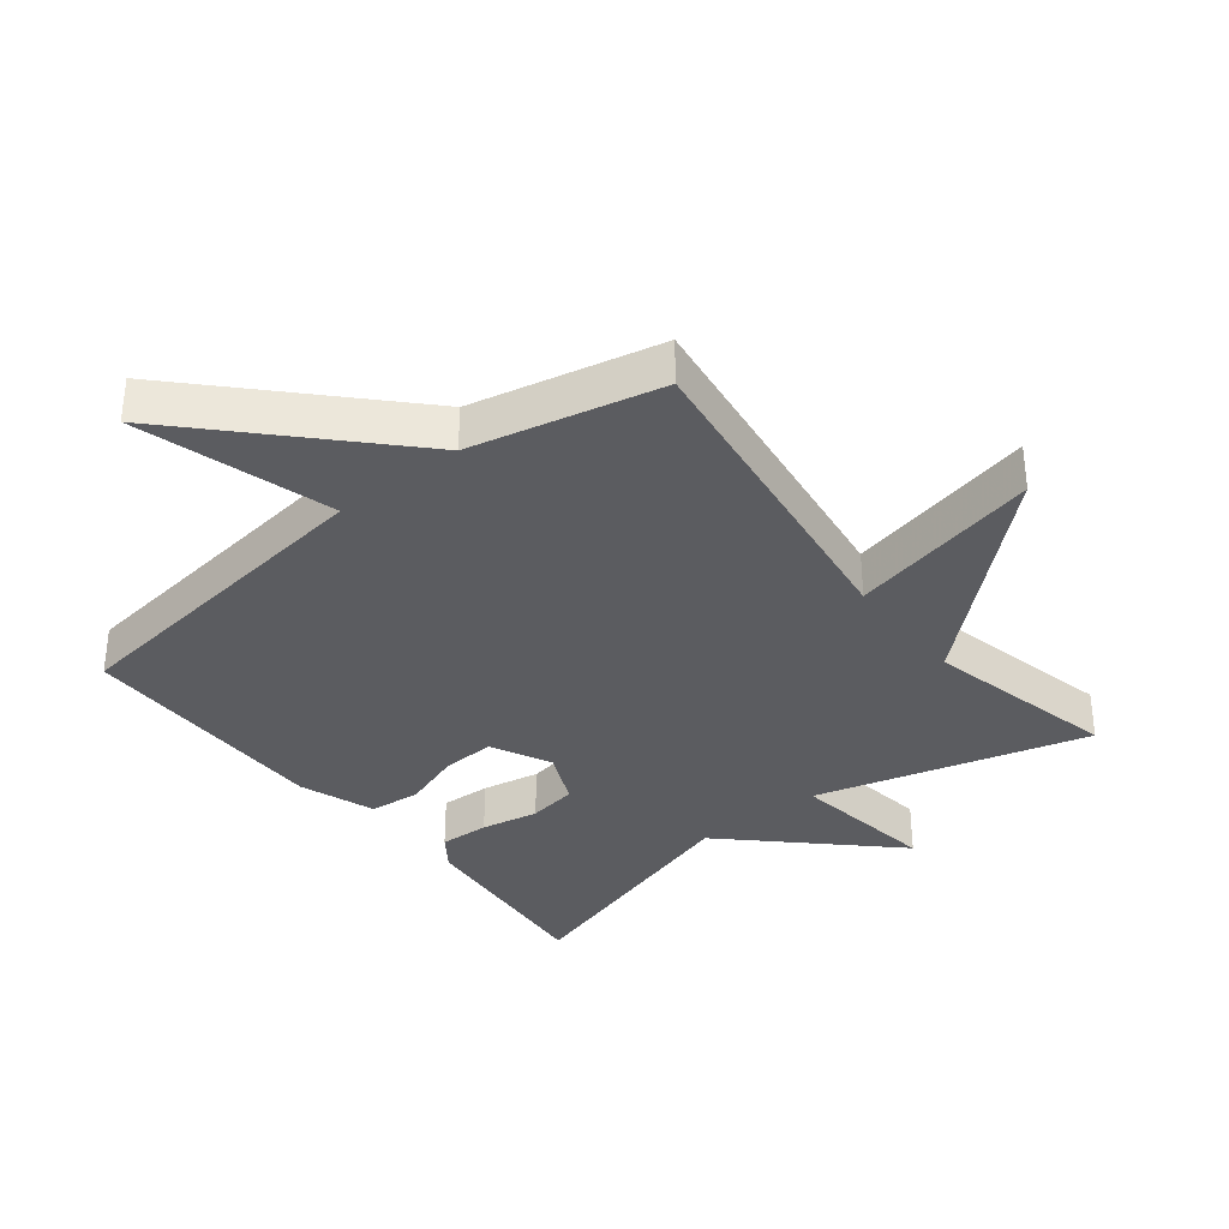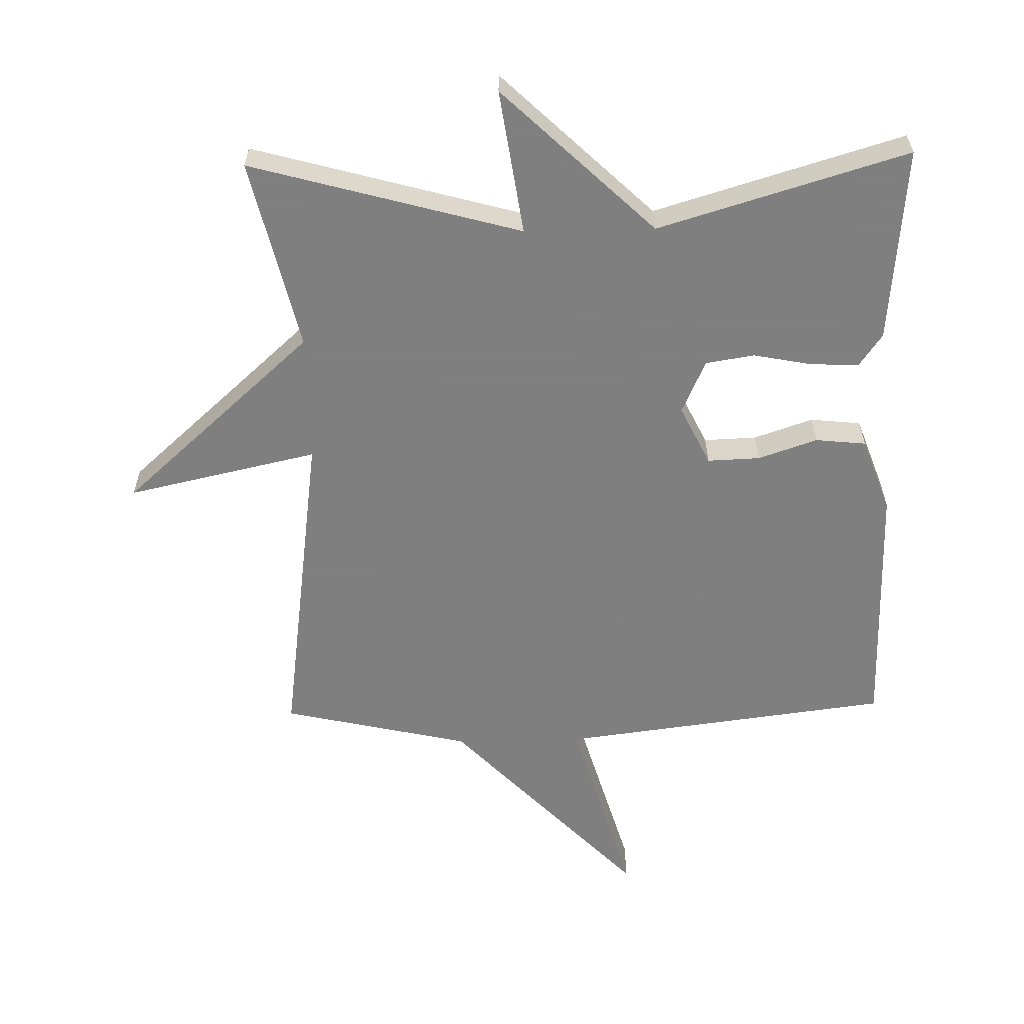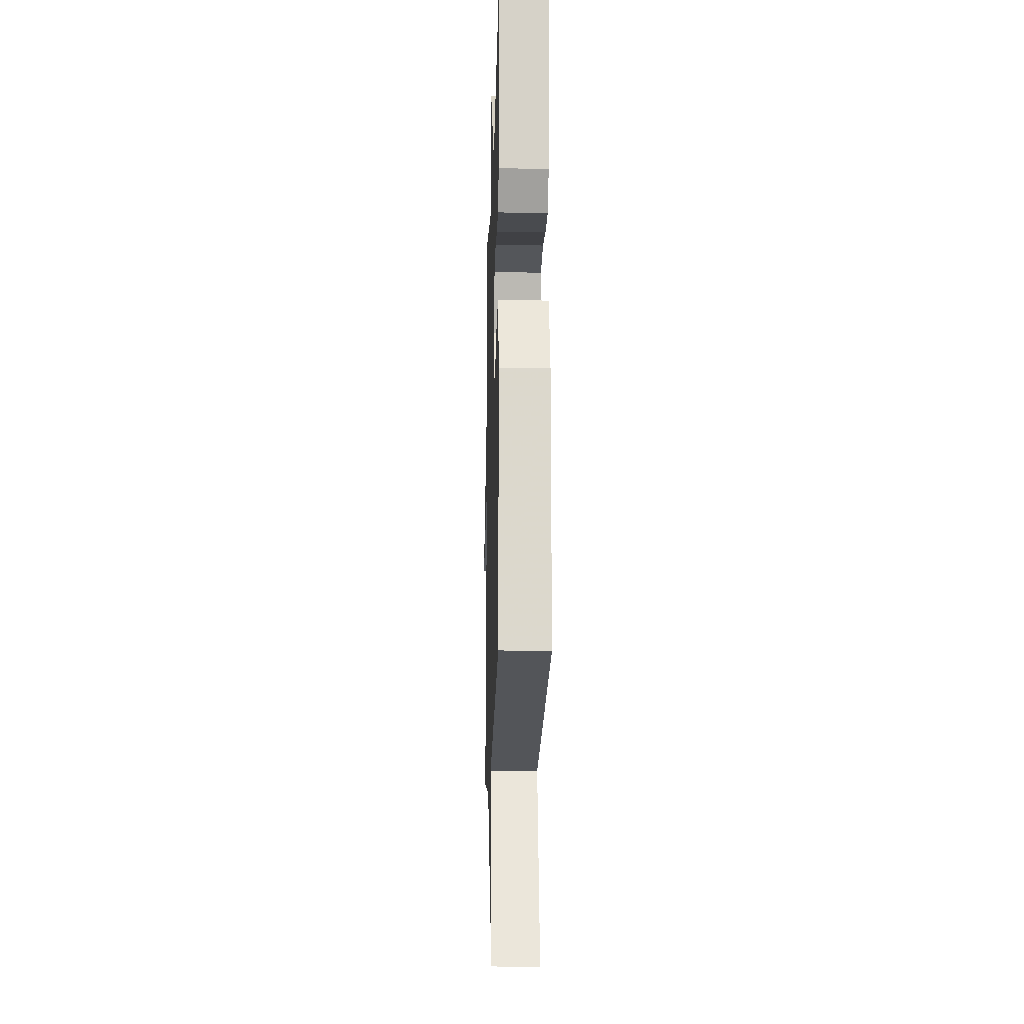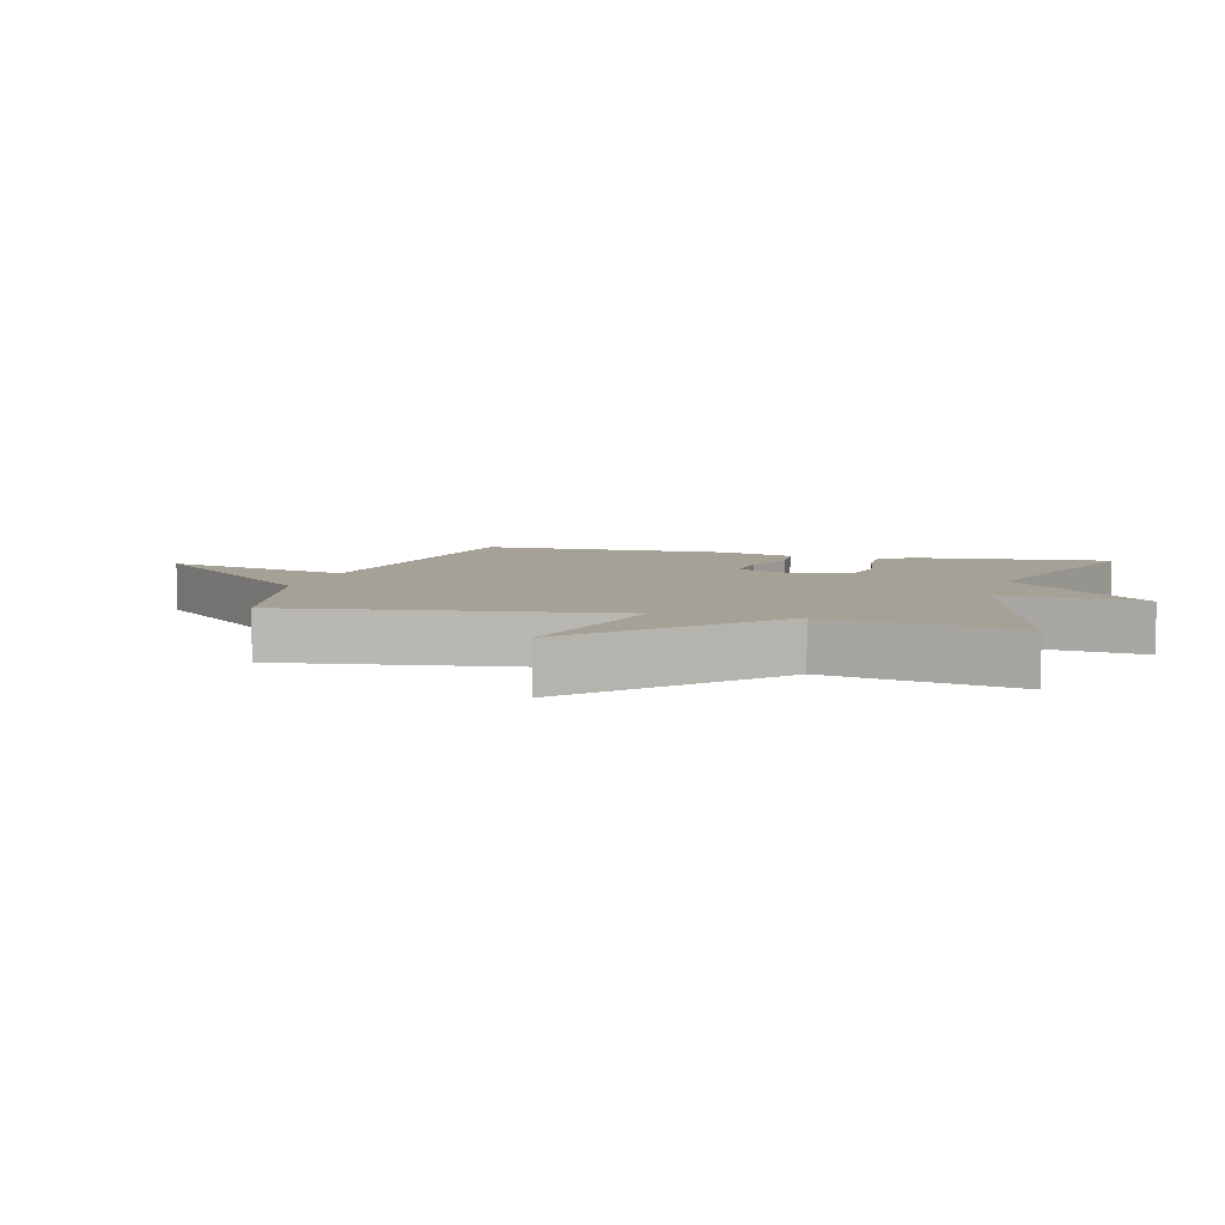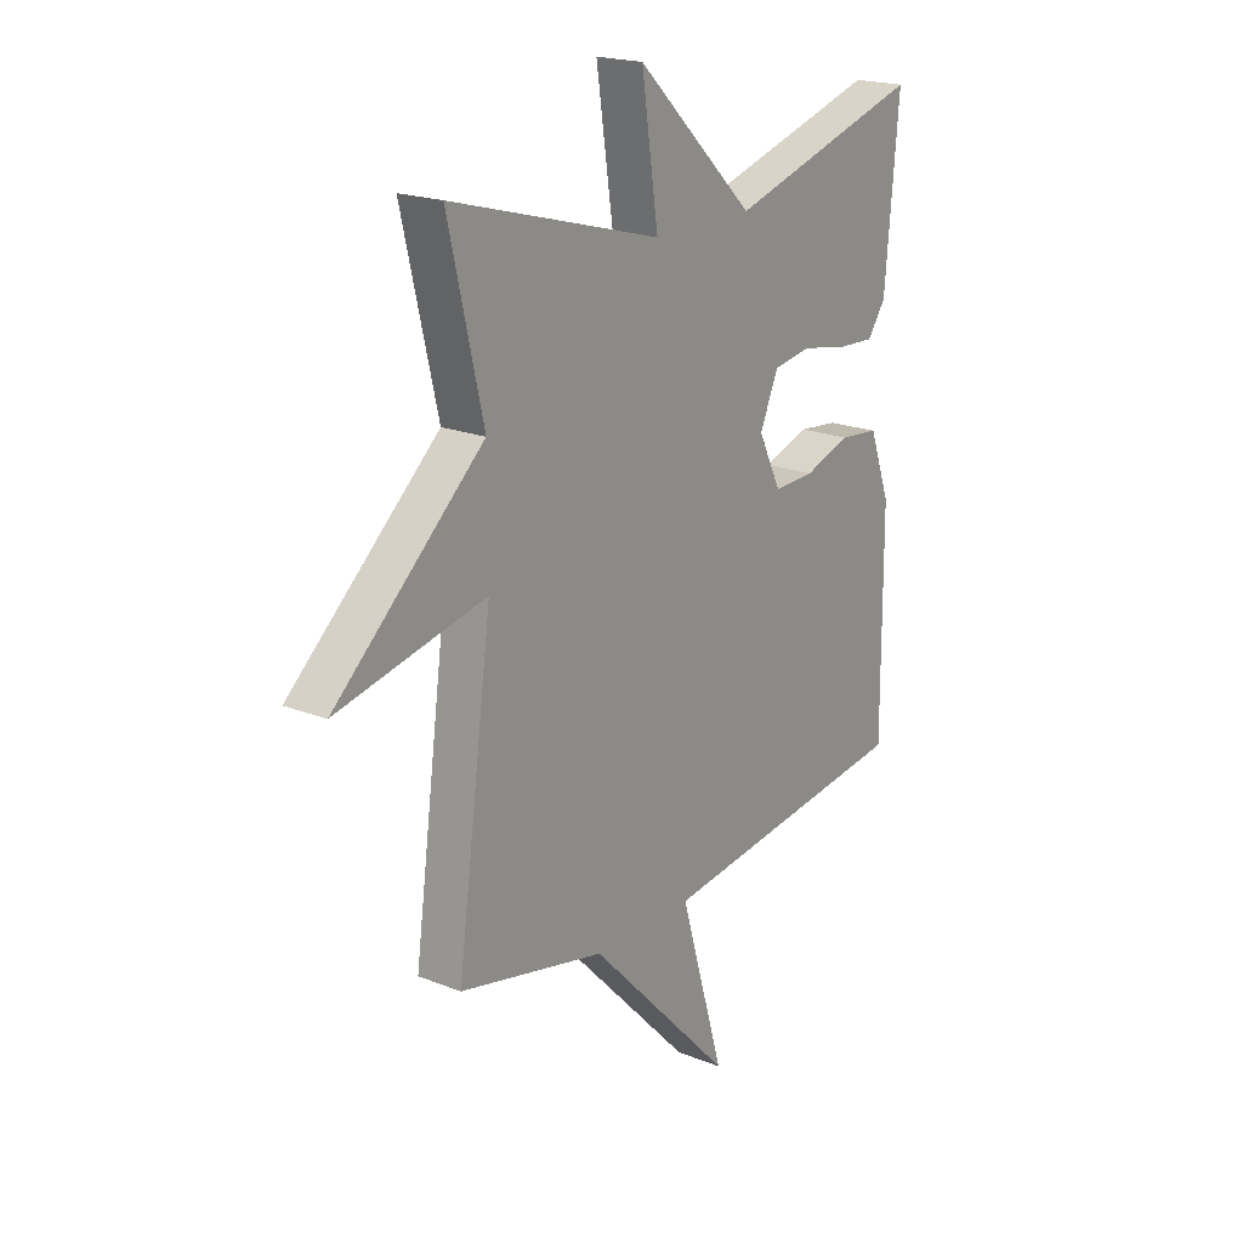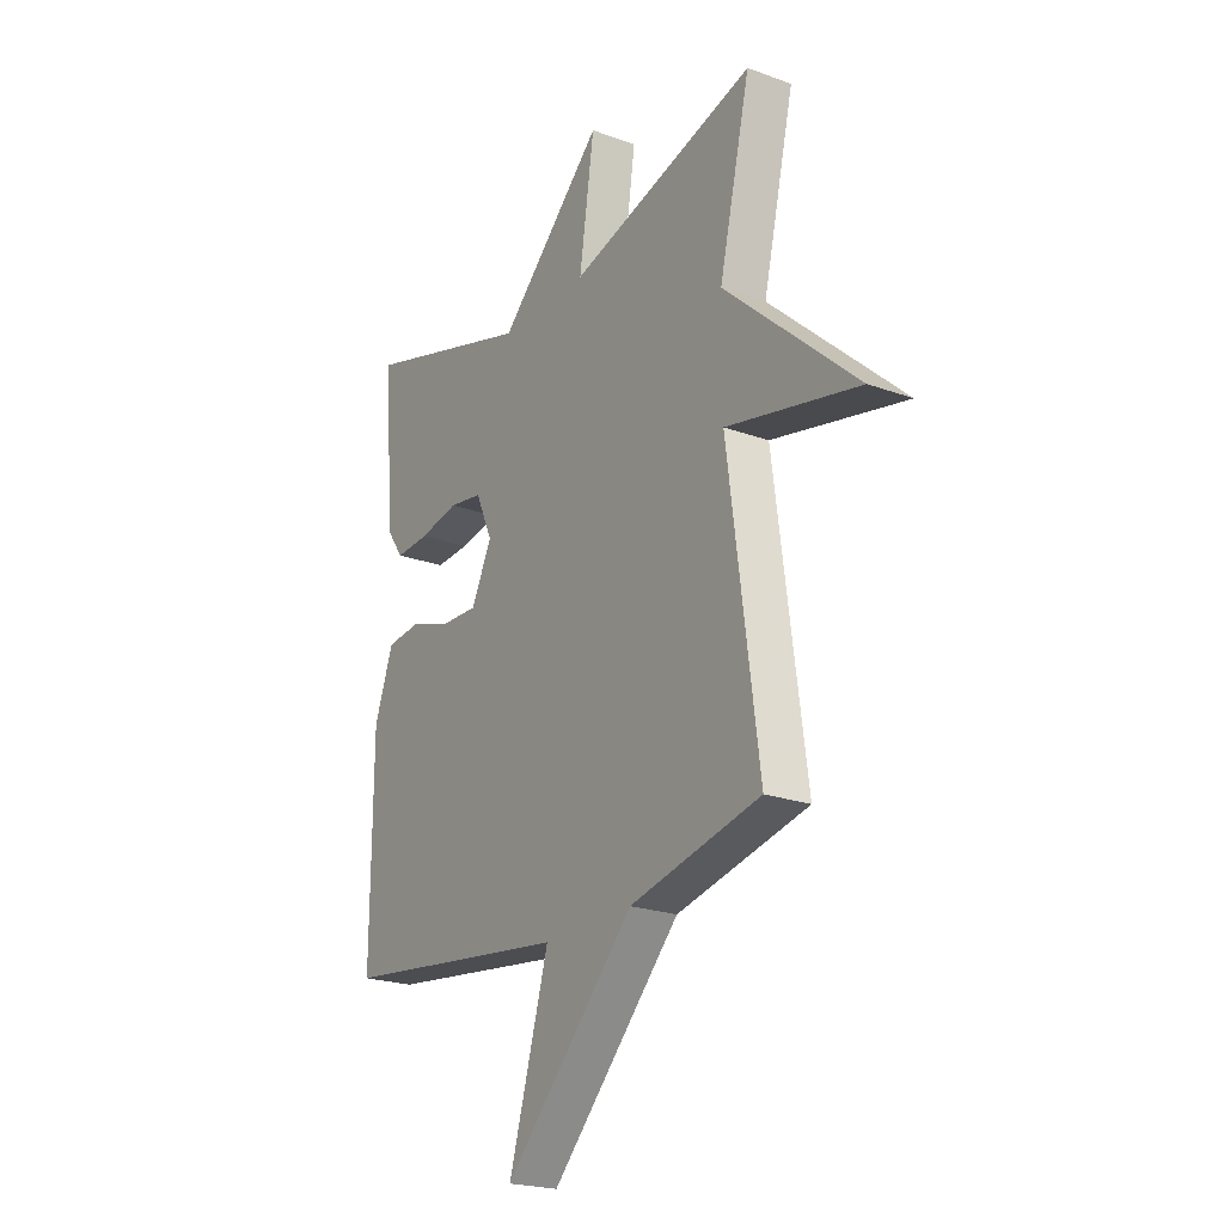
<metadata>
{"format":"obj","ext":"obj","renderer":"f3d","projection":"perspective","resolution":1024,"background":"white","views":[{"elev":-35.2,"azim":-141.7,"up":"+Y"},{"elev":-59.9,"azim":1.2,"up":"+Y"},{"elev":-16.7,"azim":88.4,"up":"+Z"},{"elev":6.0,"azim":-74.9,"up":"+Y"},{"elev":20.0,"azim":-53.7,"up":"+Z"},{"elev":-22.2,"azim":-122.3,"up":"+Z"}]}
</metadata>
<code>
v 0.5 0.07 -0.5
v -0.01 0.07 -0.565
v 0.078 0.07 -0.864
v -0.21 0.07 -0.565
v -0.5 0.07 -0.5
v -0.431 0.07 0.006
v -0.725 0.07 -0.059
v -0.431 0.07 0.206
v -0.5 0.07 0.5
v -0.084 0.07 0.385
v -0.117 0.07 0.608
v 0.116 0.07 0.385
v 0.5 0.07 0.5
v 0.473 0.07 0.198
v 0.437 0.07 0.147
v 0.361 0.07 0.151
v 0.273 0.07 0.168
v 0.198 0.07 0.156
v 0.161 0.07 0.073
v 0.206 0.07 -0.019
v 0.287 0.07 -0.016
v 0.378 0.07 0.015
v 0.456 0.07 0.007
v 0.498 0.07 -0.108
v 0.5 0 -0.5
v -0.01 0 -0.565
v 0.078 0 -0.864
v -0.21 0 -0.565
v -0.5 0 -0.5
v -0.431 0 0.006
v -0.725 0 -0.059
v -0.431 0 0.206
v -0.5 0 0.5
v -0.084 0 0.385
v -0.117 0 0.608
v 0.116 0 0.385
v 0.5 0 0.5
v 0.473 0 0.198
v 0.437 0 0.147
v 0.361 0 0.151
v 0.273 0 0.168
v 0.198 0 0.156
v 0.161 0 0.073
v 0.206 0 -0.019
v 0.287 0 -0.016
v 0.378 0 0.015
v 0.456 0 0.007
v 0.498 0 -0.108
f 24 1 2
f 23 24 2
f 22 23 2
f 21 22 2
f 20 21 2
f 19 20 2
f 15 16 17
f 14 15 17
f 13 14 17
f 12 13 17
f 12 17 18
f 11 12 18
f 10 11 18
f 10 18 19
f 9 10 19
f 8 9 19
f 6 7 8
f 4 5 6
f 4 6 8
f 3 4 8
f 2 3 8
f 2 8 19
f 26 25 48
f 26 48 47
f 26 47 46
f 26 46 45
f 26 45 44
f 26 44 43
f 41 40 39
f 41 39 38
f 41 38 37
f 41 37 36
f 42 41 36
f 42 36 35
f 42 35 34
f 43 42 34
f 43 34 33
f 43 33 32
f 32 31 30
f 30 29 28
f 32 30 28
f 32 28 27
f 32 27 26
f 43 32 26
f 1 25 26 2
f 2 26 27 3
f 3 27 28 4
f 4 28 29 5
f 5 29 30 6
f 6 30 31 7
f 7 31 32 8
f 8 32 33 9
f 9 33 34 10
f 10 34 35 11
f 11 35 36 12
f 12 36 37 13
f 13 37 38 14
f 14 38 39 15
f 15 39 40 16
f 16 40 41 17
f 17 41 42 18
f 18 42 43 19
f 19 43 44 20
f 20 44 45 21
f 21 45 46 22
f 22 46 47 23
f 23 47 48 24
f 24 48 25 1

</code>
